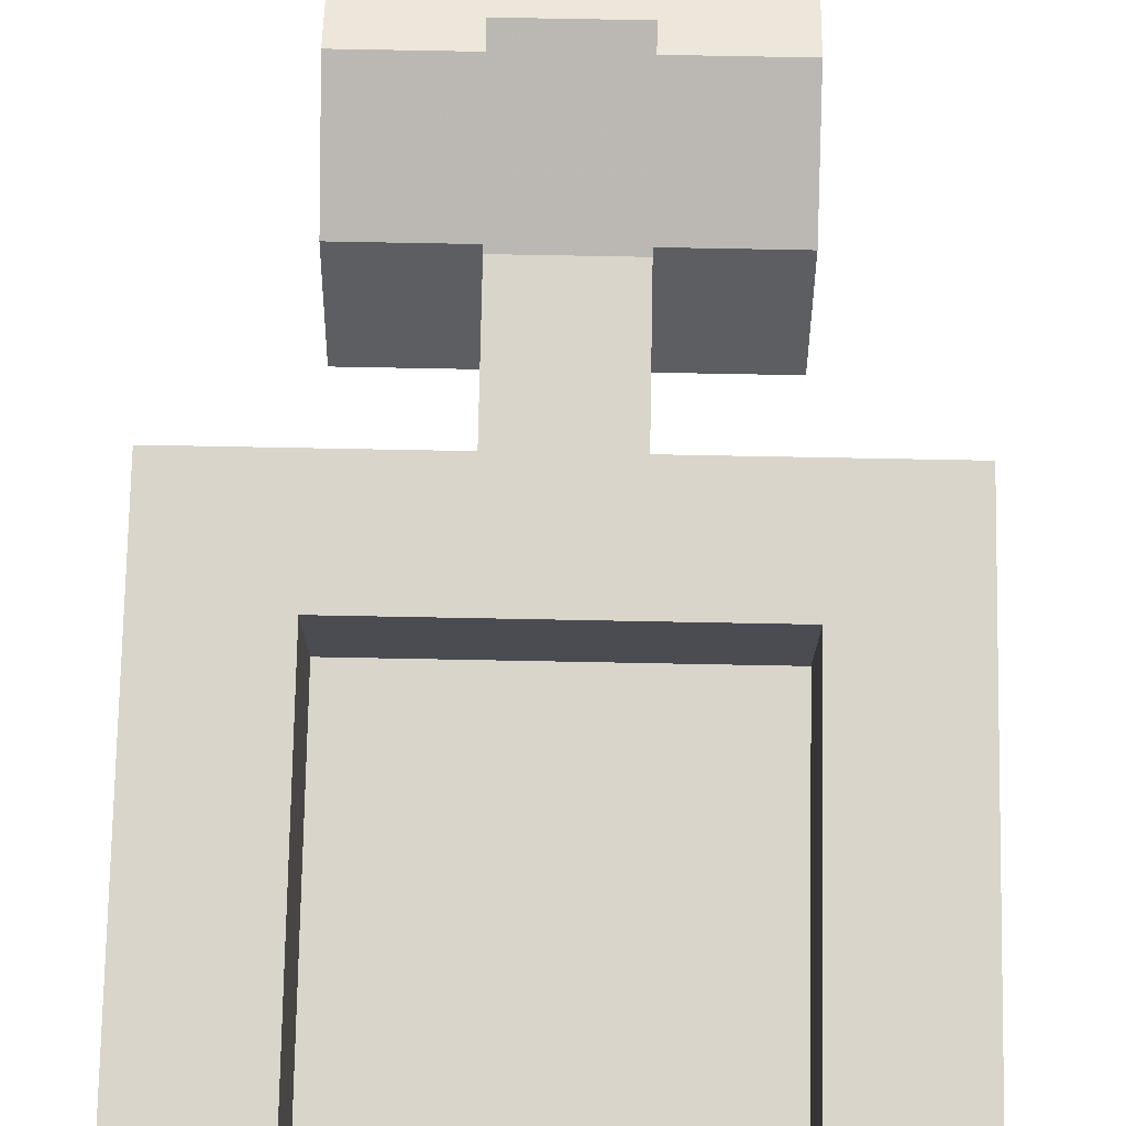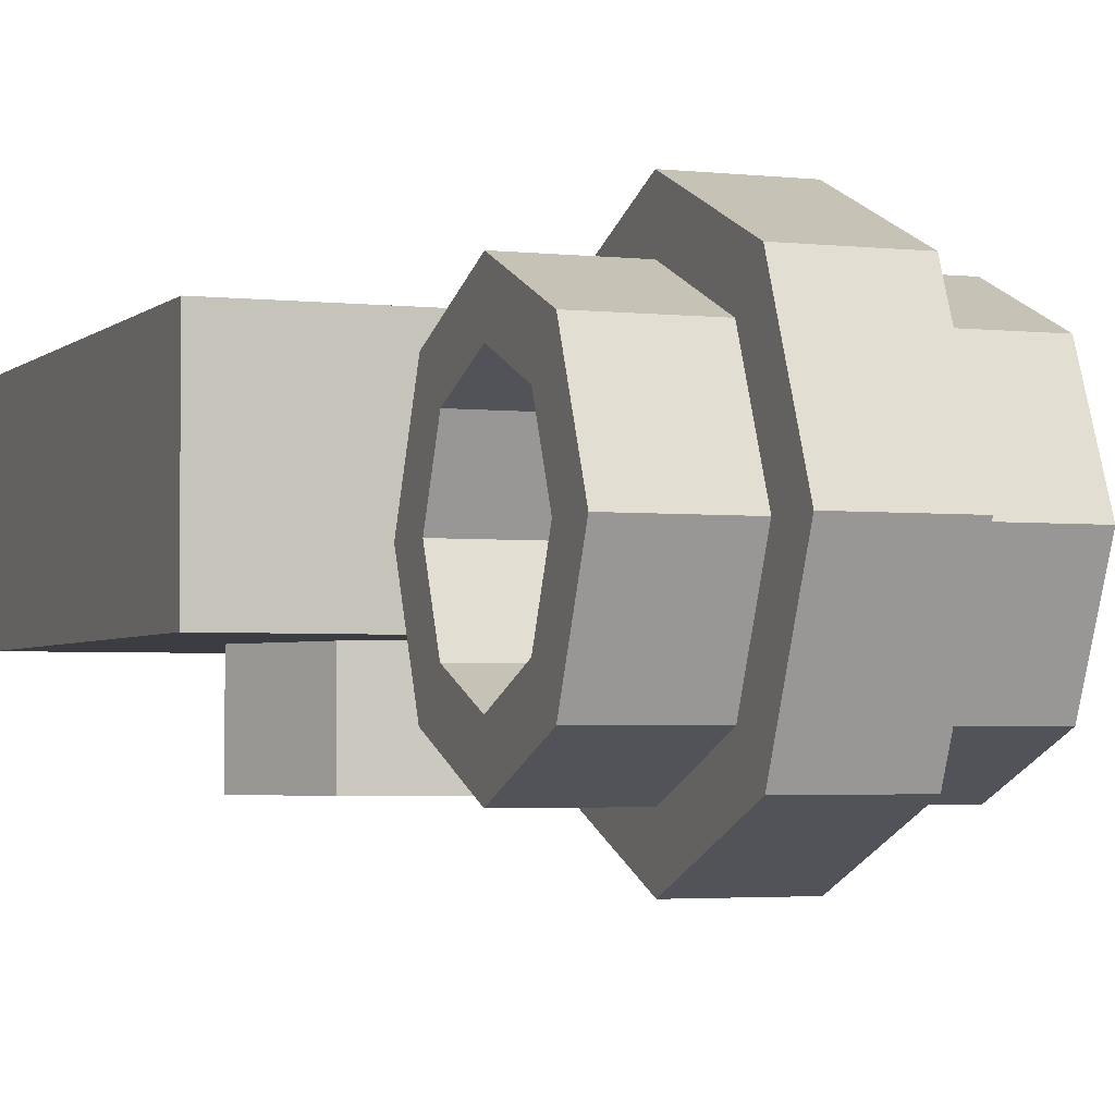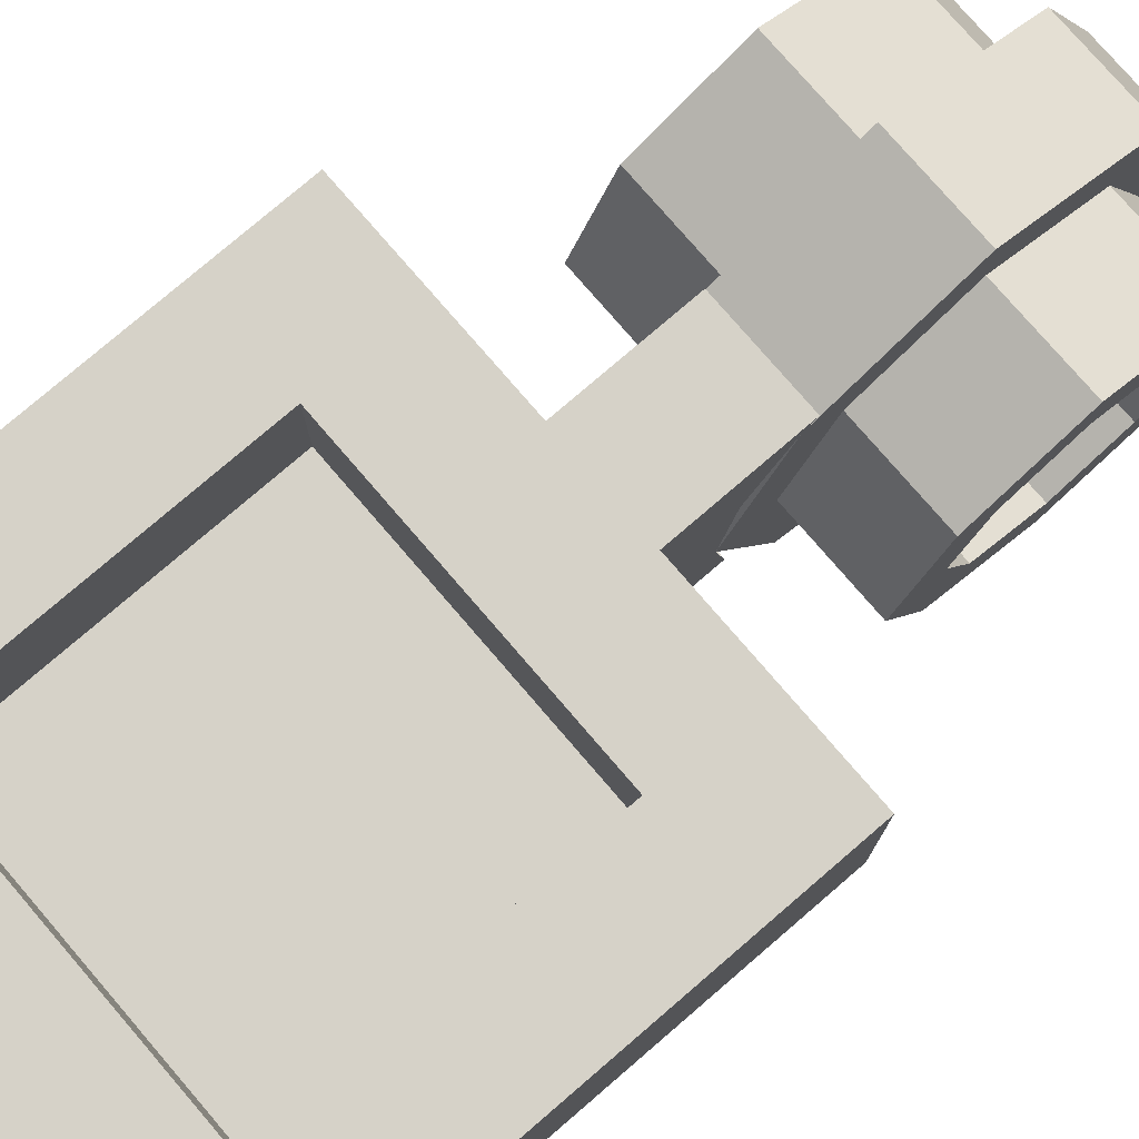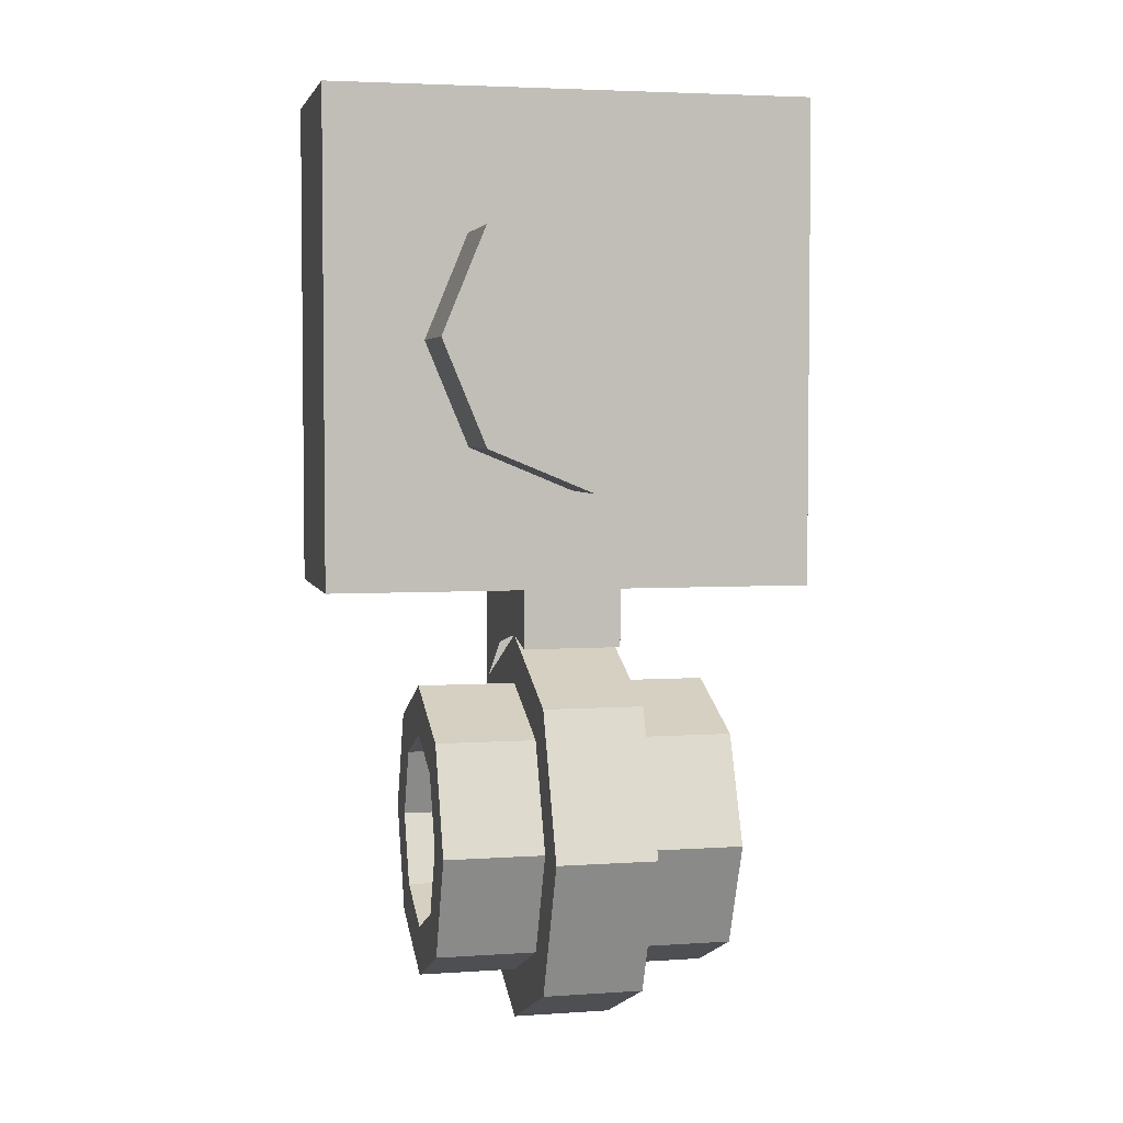
<metadata>
{"format":"obj","ext":"obj","renderer":"f3d","projection":"perspective","resolution":1024,"background":"white","views":[{"elev":74.6,"azim":1.1,"up":"+Y"},{"elev":-2.9,"azim":158.6,"up":"+Y"},{"elev":77.6,"azim":49.3,"up":"+Y"},{"elev":3.9,"azim":-12.7,"up":"+Z"}]}
</metadata>
<code>
v -0.3 0.2 0.3
v 0.3 0.2 0.3
v 0.3 0.2 -0.3
v -0.3 0.2 -0.3
v -0.3 0.2 0.3
v -0.3 0.4 0.3
v 0.3 0.4 0.3
v 0.3 0.2 0.3
v -0.3 0.2 -0.3
v -0.3 0.4 -0.3
v -0.3 0.4 0.3
v -0.3 0.2 0.3
v 0.3 0.2 -0.3
v 0.3 0.4 -0.3
v -0.3 0.4 -0.3
v -0.3 0.2 -0.3
v 0.3 0.2 0.3
v 0.3 0.4 0.3
v 0.3 0.4 -0.3
v 0.3 0.2 -0.3
v 0.5 0.4 -0.5
v 0.3 0.4 -0.3
v 0.3 0.4 0.3
v 0.5 0.4 0.5
v -0.5 0.4 -0.5
v -0.3 0.4 -0.3
v 0.3 0.4 -0.3
v 0.5 0.4 -0.5
v -0.5 0.4 0.5
v -0.3 0.4 0.3
v -0.3 0.4 -0.3
v -0.5 0.4 -0.5
v 0.5 0.4 0.5
v 0.3 0.4 0.3
v -0.3 0.4 0.3
v -0.5 0.4 0.5
v 0.1 0.4 -0.5
v 0.1 0.4 -0.7428
v -0.1 0.4 -0.7428
v -0.1 0.4 -0.5
v -0.5 0.4 0.5
v -0.5 0 0.5
v 0.5 0 0.5
v 0.5 0.4 0.5
v 0.5 0.4 0.5
v 0.5 0 0.5
v 0.5 0 -0.5
v 0.5 0.4 -0.5
v -0.5 0.4 -0.5
v -0.5 0 -0.5
v -0.5 0 0.5
v -0.5 0.4 0.5
v 0.5 0.4 -0.5
v 0.5 0 -0.5
v 0.1 0 -0.5
v 0.1 0.4 -0.5
v -0.1 0.4 -0.5
v -0.1 0 -0.5
v -0.5 0 -0.5
v -0.5 0.4 -0.5
v -0.5 0 0.5
v -0.5 0 -0.5
v 0.5 0 -0.5
v 0.5 0 0.5
v -0.1 0 -0.5
v -0.1 0 -0.6199
v 0.1 0 -0.6199
v 0.1 0 -0.5
v 0.1 0 -0.5
v 0.1 0 -0.6199
v 0.1 0.1 -0.6
v 0.1 0 -0.5
v 0.1 0.1 -0.6
v 0.1 0.2531 -0.6304
v 0.1 0.2531 -0.6304
v 0.1 0.4 -0.5
v 0.1 0 -0.5
v 0.1 0.4 -0.5
v 0.1 0.2531 -0.6304
v 0.1 0.3829 -0.7171
v 0.1 0.4 -0.5
v 0.1 0.3829 -0.7171
v 0.1 0.4 -0.7428
v -0.1 0.1 -0.6
v -0.1 0 -0.6199
v -0.1 0 -0.5
v -0.1 0.2531 -0.6304
v -0.1 0.1 -0.6
v -0.1 0 -0.5
v -0.1 0 -0.5
v -0.1 0.4 -0.5
v -0.1 0.2531 -0.6304
v -0.1 0.3829 -0.7171
v -0.1 0.2531 -0.6304
v -0.1 0.4 -0.5
v -0.1 0.4 -0.7428
v -0.1 0.3829 -0.7171
v -0.1 0.4 -0.5
v 0.1 0.2414 -0.8586
v 0.1 0.3 -1
v -0.1 0.3 -1
v -0.1 0.2414 -0.8586
v 0.1 0.1 -0.8
v 0.1 0.2414 -0.8586
v -0.1 0.2414 -0.8586
v -0.1 0.1 -0.8
v 0.1 -0.04142 -0.8586
v 0.1 0.1 -0.8
v -0.1 0.1 -0.8
v -0.1 -0.04142 -0.8586
v 0.1 -0.1 -1
v 0.1 -0.04142 -0.8586
v -0.1 -0.04142 -0.8586
v -0.1 -0.1 -1
v 0.1 -0.04142 -1.141
v 0.1 -0.1 -1
v -0.1 -0.1 -1
v -0.1 -0.04142 -1.141
v 0.1 0.1 -1.2
v 0.1 -0.04142 -1.141
v -0.1 -0.04142 -1.141
v -0.1 0.1 -1.2
v 0.1 0.2414 -1.141
v 0.1 0.1 -1.2
v -0.1 0.1 -1.2
v -0.1 0.2414 -1.141
v 0.1 0.3 -1
v 0.1 0.2414 -1.141
v -0.1 0.2414 -1.141
v -0.1 0.3 -1
v 0.1 0.5 -1
v 0.1 0.3828 -0.7172
v 0.1 0.3121 -0.7879
v 0.1 0.4 -1
v 0.1 0.3828 -0.7172
v 0.1 0.1 -0.6
v 0.1 0.1 -0.7
v 0.1 0.3121 -0.7879
v 0.1 0.1 -0.6
v 0.1 -0.1828 -0.7172
v 0.1 -0.1121 -0.7879
v 0.1 0.1 -0.7
v 0.1 -0.1828 -0.7172
v 0.1 -0.3 -1
v 0.1 -0.2 -1
v 0.1 -0.1121 -0.7879
v 0.1 -0.3 -1
v 0.1 -0.1828 -1.283
v 0.1 -0.1121 -1.212
v 0.1 -0.2 -1
v 0.1 -0.1828 -1.283
v 0.1 0.1 -1.4
v 0.1 0.1 -1.3
v 0.1 -0.1121 -1.212
v 0.1 0.1 -1.4
v 0.1 0.3828 -1.283
v 0.1 0.3121 -1.212
v 0.1 0.1 -1.3
v 0.1 0.3828 -1.283
v 0.1 0.5 -1
v 0.1 0.4 -1
v 0.1 0.3121 -1.212
v -0.1 0.5 -1
v -0.1 0.3828 -0.7172
v -0.1 0.3121 -0.7879
v -0.1 0.4 -1
v -0.1 0.3828 -0.7172
v -0.1 0.1 -0.6
v -0.1 0.1 -0.7
v -0.1 0.3121 -0.7879
v -0.1 0.1 -0.6
v -0.1 -0.1828 -0.7172
v -0.1 -0.1121 -0.7879
v -0.1 0.1 -0.7
v -0.1 -0.1828 -0.7172
v -0.1 -0.3 -1
v -0.1 -0.2 -1
v -0.1 -0.1121 -0.7879
v -0.1 -0.3 -1
v -0.1 -0.1828 -1.283
v -0.1 -0.1121 -1.212
v -0.1 -0.2 -1
v -0.1 -0.1828 -1.283
v -0.1 0.1 -1.4
v -0.1 0.1 -1.3
v -0.1 -0.1121 -1.212
v -0.1 0.1 -1.4
v -0.1 0.3828 -1.283
v -0.1 0.3121 -1.212
v -0.1 0.1 -1.3
v -0.1 0.3828 -1.283
v -0.1 0.5 -1
v -0.1 0.4 -1
v -0.1 0.3121 -1.212
v 0.3 0.2414 -0.8586
v 0.3 0.3 -1
v 0.1 0.3 -1
v 0.1 0.2414 -0.8586
v 0.3 0.1 -0.8
v 0.3 0.2414 -0.8586
v 0.1 0.2414 -0.8586
v 0.1 0.1 -0.8
v 0.3 -0.04142 -0.8586
v 0.3 0.1 -0.8
v 0.1 0.1 -0.8
v 0.1 -0.04142 -0.8586
v 0.3 -0.1 -1
v 0.3 -0.04142 -0.8586
v 0.1 -0.04142 -0.8586
v 0.1 -0.1 -1
v 0.3 -0.04142 -1.141
v 0.3 -0.1 -1
v 0.1 -0.1 -1
v 0.1 -0.04142 -1.141
v 0.3 0.1 -1.2
v 0.3 -0.04142 -1.141
v 0.1 -0.04142 -1.141
v 0.1 0.1 -1.2
v 0.3 0.2414 -1.141
v 0.3 0.1 -1.2
v 0.1 0.1 -1.2
v 0.1 0.2414 -1.141
v 0.3 0.3 -1
v 0.3 0.2414 -1.141
v 0.1 0.2414 -1.141
v 0.1 0.3 -1
v 0.3 0.3121 -0.7879
v 0.3 0.4 -1
v 0.1 0.4 -1
v 0.1 0.3121 -0.7879
v 0.3 0.1 -0.7
v 0.3 0.3121 -0.7879
v 0.1 0.3121 -0.7879
v 0.1 0.1 -0.7
v 0.3 -0.1121 -0.7879
v 0.3 0.1 -0.7
v 0.1 0.1 -0.7
v 0.1 -0.1121 -0.7879
v 0.3 -0.2 -1
v 0.3 -0.1121 -0.7879
v 0.1 -0.1121 -0.7879
v 0.1 -0.2 -1
v 0.3 -0.1121 -1.212
v 0.3 -0.2 -1
v 0.1 -0.2 -1
v 0.1 -0.1121 -1.212
v 0.3 0.1 -1.3
v 0.3 -0.1121 -1.212
v 0.1 -0.1121 -1.212
v 0.1 0.1 -1.3
v 0.3 0.3121 -1.212
v 0.3 0.1 -1.3
v 0.1 0.1 -1.3
v 0.1 0.3121 -1.212
v 0.3 0.4 -1
v 0.3 0.3121 -1.212
v 0.1 0.3121 -1.212
v 0.1 0.4 -1
v 0.3 0.4 -1
v 0.3 0.3121 -0.7879
v 0.3 0.2414 -0.8586
v 0.3 0.3 -1
v 0.3 0.3121 -0.7879
v 0.3 0.1 -0.7
v 0.3 0.1 -0.8
v 0.3 0.2414 -0.8586
v 0.3 0.1 -0.7
v 0.3 -0.1121 -0.7879
v 0.3 -0.04142 -0.8586
v 0.3 0.1 -0.8
v 0.3 -0.1121 -0.7879
v 0.3 -0.2 -1
v 0.3 -0.1 -1
v 0.3 -0.04142 -0.8586
v 0.3 -0.2 -1
v 0.3 -0.1121 -1.212
v 0.3 -0.04142 -1.141
v 0.3 -0.1 -1
v 0.3 -0.1121 -1.212
v 0.3 0.1 -1.3
v 0.3 0.1 -1.2
v 0.3 -0.04142 -1.141
v 0.3 0.1 -1.3
v 0.3 0.3121 -1.212
v 0.3 0.2414 -1.141
v 0.3 0.1 -1.2
v 0.3 0.3121 -1.212
v 0.3 0.4 -1
v 0.3 0.3 -1
v 0.3 0.2414 -1.141
v -0.3 0.2414 -0.8586
v -0.3 0.3 -1
v -0.1 0.3 -1
v -0.1 0.2414 -0.8586
v -0.3 0.1 -0.8
v -0.3 0.2414 -0.8586
v -0.1 0.2414 -0.8586
v -0.1 0.1 -0.8
v -0.3 -0.04142 -0.8586
v -0.3 0.1 -0.8
v -0.1 0.1 -0.8
v -0.1 -0.04142 -0.8586
v -0.3 -0.1 -1
v -0.3 -0.04142 -0.8586
v -0.1 -0.04142 -0.8586
v -0.1 -0.1 -1
v -0.3 -0.04142 -1.141
v -0.3 -0.1 -1
v -0.1 -0.1 -1
v -0.1 -0.04142 -1.141
v -0.3 0.1 -1.2
v -0.3 -0.04142 -1.141
v -0.1 -0.04142 -1.141
v -0.1 0.1 -1.2
v -0.3 0.2414 -1.141
v -0.3 0.1 -1.2
v -0.1 0.1 -1.2
v -0.1 0.2414 -1.141
v -0.3 0.3 -1
v -0.3 0.2414 -1.141
v -0.1 0.2414 -1.141
v -0.1 0.3 -1
v -0.3 0.3121 -0.7879
v -0.3 0.4 -1
v -0.1 0.4 -1
v -0.1 0.3121 -0.7879
v -0.3 0.1 -0.7
v -0.3 0.3121 -0.7879
v -0.1 0.3121 -0.7879
v -0.1 0.1 -0.7
v -0.3 -0.1121 -0.7879
v -0.3 0.1 -0.7
v -0.1 0.1 -0.7
v -0.1 -0.1121 -0.7879
v -0.3 -0.2 -1
v -0.3 -0.1121 -0.7879
v -0.1 -0.1121 -0.7879
v -0.1 -0.2 -1
v -0.3 -0.1121 -1.212
v -0.3 -0.2 -1
v -0.1 -0.2 -1
v -0.1 -0.1121 -1.212
v -0.3 0.1 -1.3
v -0.3 -0.1121 -1.212
v -0.1 -0.1121 -1.212
v -0.1 0.1 -1.3
v -0.3 0.3121 -1.212
v -0.3 0.1 -1.3
v -0.1 0.1 -1.3
v -0.1 0.3121 -1.212
v -0.3 0.4 -1
v -0.3 0.3121 -1.212
v -0.1 0.3121 -1.212
v -0.1 0.4 -1
v -0.3 0.4 -1
v -0.3 0.3121 -0.7879
v -0.3 0.2414 -0.8586
v -0.3 0.3 -1
v -0.3 0.3121 -0.7879
v -0.3 0.1 -0.7
v -0.3 0.1 -0.8
v -0.3 0.2414 -0.8586
v -0.3 0.1 -0.7
v -0.3 -0.1121 -0.7879
v -0.3 -0.04142 -0.8586
v -0.3 0.1 -0.8
v -0.3 -0.1121 -0.7879
v -0.3 -0.2 -1
v -0.3 -0.1 -1
v -0.3 -0.04142 -0.8586
v -0.3 -0.2 -1
v -0.3 -0.1121 -1.212
v -0.3 -0.04142 -1.141
v -0.3 -0.1 -1
v -0.3 -0.1121 -1.212
v -0.3 0.1 -1.3
v -0.3 0.1 -1.2
v -0.3 -0.04142 -1.141
v -0.3 0.1 -1.3
v -0.3 0.3121 -1.212
v -0.3 0.2414 -1.141
v -0.3 0.1 -1.2
v -0.3 0.3121 -1.212
v -0.3 0.4 -1
v -0.3 0.3 -1
v -0.3 0.2414 -1.141
v 0.1 0.3828 -0.7172
v 0.1 0.5 -1
v -0.1 0.5 -1
v -0.1 0.3828 -0.7172
v 0.1 0.1 -0.6
v 0.1 0.3828 -0.7172
v -0.1 0.3828 -0.7172
v -0.1 0.1 -0.6
v 0.1 -0.1828 -0.7172
v 0.1 0.1 -0.6
v -0.1 0.1 -0.6
v -0.1 -0.1828 -0.7172
v 0.1 -0.3 -1
v 0.1 -0.1828 -0.7172
v -0.1 -0.1828 -0.7172
v -0.1 -0.3 -1
v 0.1 -0.1828 -1.283
v 0.1 -0.3 -1
v -0.1 -0.3 -1
v -0.1 -0.1828 -1.283
v 0.1 0.1 -1.4
v 0.1 -0.1828 -1.283
v -0.1 -0.1828 -1.283
v -0.1 0.1 -1.4
v 0.1 0.3828 -1.283
v 0.1 0.1 -1.4
v -0.1 0.1 -1.4
v -0.1 0.3828 -1.283
v 0.1 0.5 -1
v 0.1 0.3828 -1.283
v -0.1 0.3828 -1.283
v -0.1 0.5 -1
v -0.2121 0 0.2121
v 0 0 0.3
v 0 -0.2 0.3
v -0.2121 -0.2 0.2121
v -0.3 0 0
v -0.2121 0 0.2121
v -0.2121 -0.2 0.2121
v -0.3 -0.2 0
v -0.2121 0 -0.2121
v -0.3 0 0
v -0.3 -0.2 0
v -0.2121 -0.2 -0.2121
v 0 0 -0.3
v -0.2121 0 -0.2121
v -0.2121 -0.2 -0.2121
v 0 -0.2 -0.3
v 0.2121 0 -0.2121
v 0 0 -0.3
v 0 -0.2 -0.3
v 0.2121 -0.2 -0.2121
v 0.3 0 0
v 0.2121 0 -0.2121
v 0.2121 -0.2 -0.2121
v 0.3 -0.2 0
v 0.2121 0 0.2121
v 0.3 0 0
v 0.3 -0.2 0
v 0.2121 -0.2 0.2121
v 0 0 0.3
v 0.2121 0 0.2121
v 0.2121 -0.2 0.2121
v 0 -0.2 0.3
v 0 -0.2 0
v 0 -0.2 0.3
v -0.2121 -0.2 0.2121
v 0 -0.2 0
v -0.2121 -0.2 0.2121
v -0.3 -0.2 0
v 0 -0.2 0
v -0.3 -0.2 0
v -0.2121 -0.2 -0.2121
v 0 -0.2 0
v -0.2121 -0.2 -0.2121
v 0 -0.2 -0.3
v 0 -0.2 0
v 0 -0.2 -0.3
v 0.2121 -0.2 -0.2121
v 0 -0.2 0
v 0.2121 -0.2 -0.2121
v 0.3 -0.2 0
v 0 -0.2 0
v 0.3 -0.2 0
v 0.2121 -0.2 0.2121
v 0 -0.2 0
v 0.2121 -0.2 0.2121
v 0 -0.2 0.3
g mesh2970187
f 1 2 3
f 3 4 1
f 5 6 7
f 7 8 5
f 9 10 11
f 11 12 9
f 13 14 15
f 15 16 13
f 17 18 19
f 19 20 17
f 21 22 23
f 23 24 21
f 25 26 27
f 27 28 25
f 29 30 31
f 31 32 29
f 33 34 35
f 35 36 33
f 37 38 39
f 39 40 37
f 41 42 43
f 43 44 41
f 45 46 47
f 47 48 45
f 49 50 51
f 51 52 49
f 53 54 55
f 55 56 53
f 57 58 59
f 59 60 57
f 61 62 63
f 63 64 61
f 65 66 67
f 67 68 65
f 69 70 71
f 72 73 74
f 75 76 77
f 78 79 80
f 81 82 83
f 84 85 86
f 87 88 89
f 90 91 92
f 93 94 95
f 96 97 98
g mesh2970193
f 99 101 100
f 101 99 102
f 103 105 104
f 105 103 106
f 107 109 108
f 109 107 110
f 111 113 112
f 113 111 114
f 115 117 116
f 117 115 118
f 119 121 120
f 121 119 122
f 123 125 124
f 125 123 126
f 127 129 128
f 129 127 130
g mesh2970195
f 131 132 133
f 133 134 131
f 135 136 137
f 137 138 135
f 139 140 141
f 141 142 139
f 143 144 145
f 145 146 143
f 147 148 149
f 149 150 147
f 151 152 153
f 153 154 151
f 155 156 157
f 157 158 155
f 159 160 161
f 161 162 159
g mesh2970197
f 163 165 164
f 165 163 166
f 167 169 168
f 169 167 170
f 171 173 172
f 173 171 174
f 175 177 176
f 177 175 178
f 179 181 180
f 181 179 182
f 183 185 184
f 185 183 186
f 187 189 188
f 189 187 190
f 191 193 192
f 193 191 194
g mesh2970202
f 195 197 196
f 197 195 198
f 199 201 200
f 201 199 202
f 203 205 204
f 205 203 206
f 207 209 208
f 209 207 210
f 211 213 212
f 213 211 214
f 215 217 216
f 217 215 218
f 219 221 220
f 221 219 222
f 223 225 224
f 225 223 226
g mesh2970204
f 227 228 229
f 229 230 227
f 231 232 233
f 233 234 231
f 235 236 237
f 237 238 235
f 239 240 241
f 241 242 239
f 243 244 245
f 245 246 243
f 247 248 249
f 249 250 247
f 251 252 253
f 253 254 251
f 255 256 257
f 257 258 255
g mesh2970206
f 259 260 261
f 261 262 259
f 263 264 265
f 265 266 263
f 267 268 269
f 269 270 267
f 271 272 273
f 273 274 271
f 275 276 277
f 277 278 275
f 279 280 281
f 281 282 279
f 283 284 285
f 285 286 283
f 287 288 289
f 289 290 287
g mesh2970212
f 291 292 293
f 293 294 291
f 295 296 297
f 297 298 295
f 299 300 301
f 301 302 299
f 303 304 305
f 305 306 303
f 307 308 309
f 309 310 307
f 311 312 313
f 313 314 311
f 315 316 317
f 317 318 315
f 319 320 321
f 321 322 319
g mesh2970214
f 323 325 324
f 325 323 326
f 327 329 328
f 329 327 330
f 331 333 332
f 333 331 334
f 335 337 336
f 337 335 338
f 339 341 340
f 341 339 342
f 343 345 344
f 345 343 346
f 347 349 348
f 349 347 350
f 351 353 352
f 353 351 354
g mesh2970216
f 355 357 356
f 357 355 358
f 359 361 360
f 361 359 362
f 363 365 364
f 365 363 366
f 367 369 368
f 369 367 370
f 371 373 372
f 373 371 374
f 375 377 376
f 377 375 378
f 379 381 380
f 381 379 382
f 383 385 384
f 385 383 386
g mesh2970219
f 387 388 389
f 389 390 387
f 391 392 393
f 393 394 391
f 395 396 397
f 397 398 395
f 399 400 401
f 401 402 399
f 403 404 405
f 405 406 403
f 407 408 409
f 409 410 407
f 411 412 413
f 413 414 411
f 415 416 417
f 417 418 415
g mesh2970224
f 419 421 420
f 421 419 422
f 423 425 424
f 425 423 426
f 427 429 428
f 429 427 430
f 431 433 432
f 433 431 434
f 435 437 436
f 437 435 438
f 439 441 440
f 441 439 442
f 443 445 444
f 445 443 446
f 447 449 448
f 449 447 450
g mesh2970226
f 451 452 453
f 454 455 456
f 457 458 459
f 460 461 462
f 463 464 465
f 466 467 468
f 469 470 471
f 472 473 474

</code>
